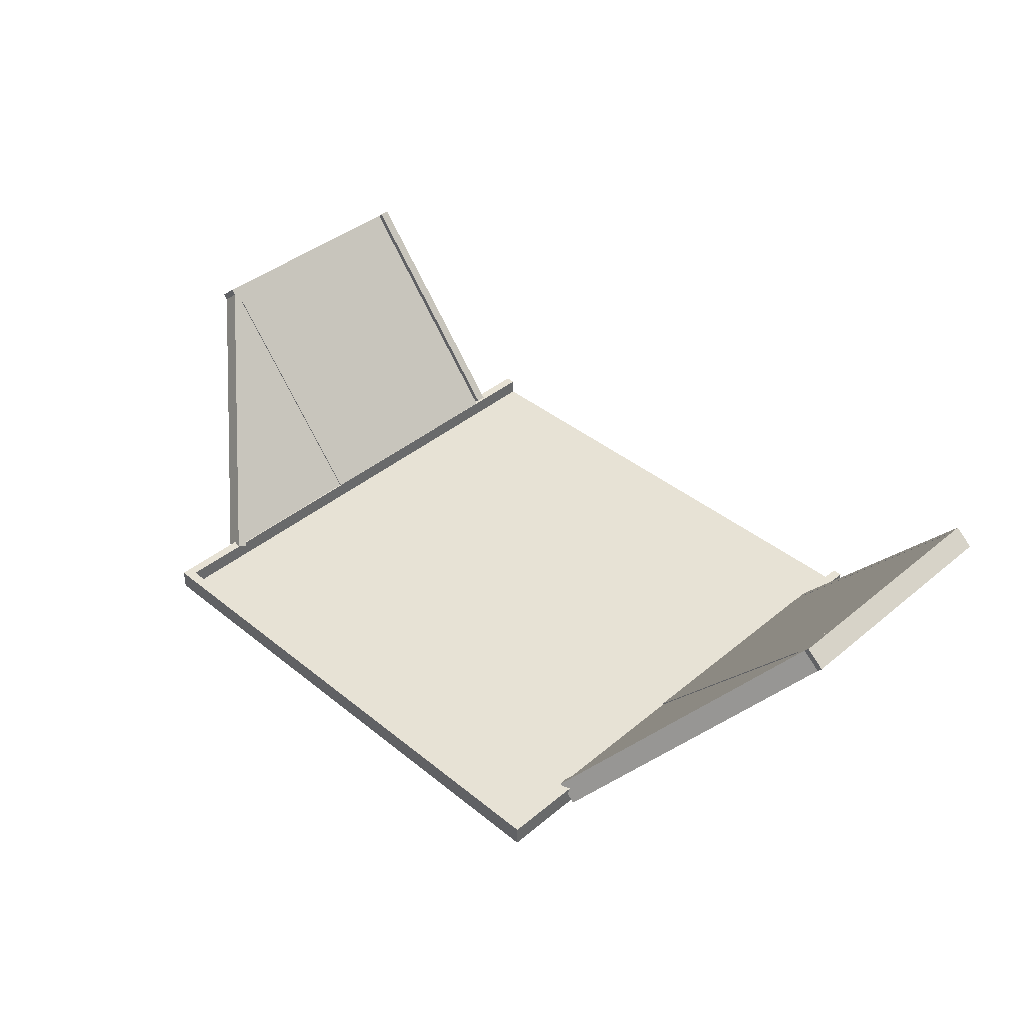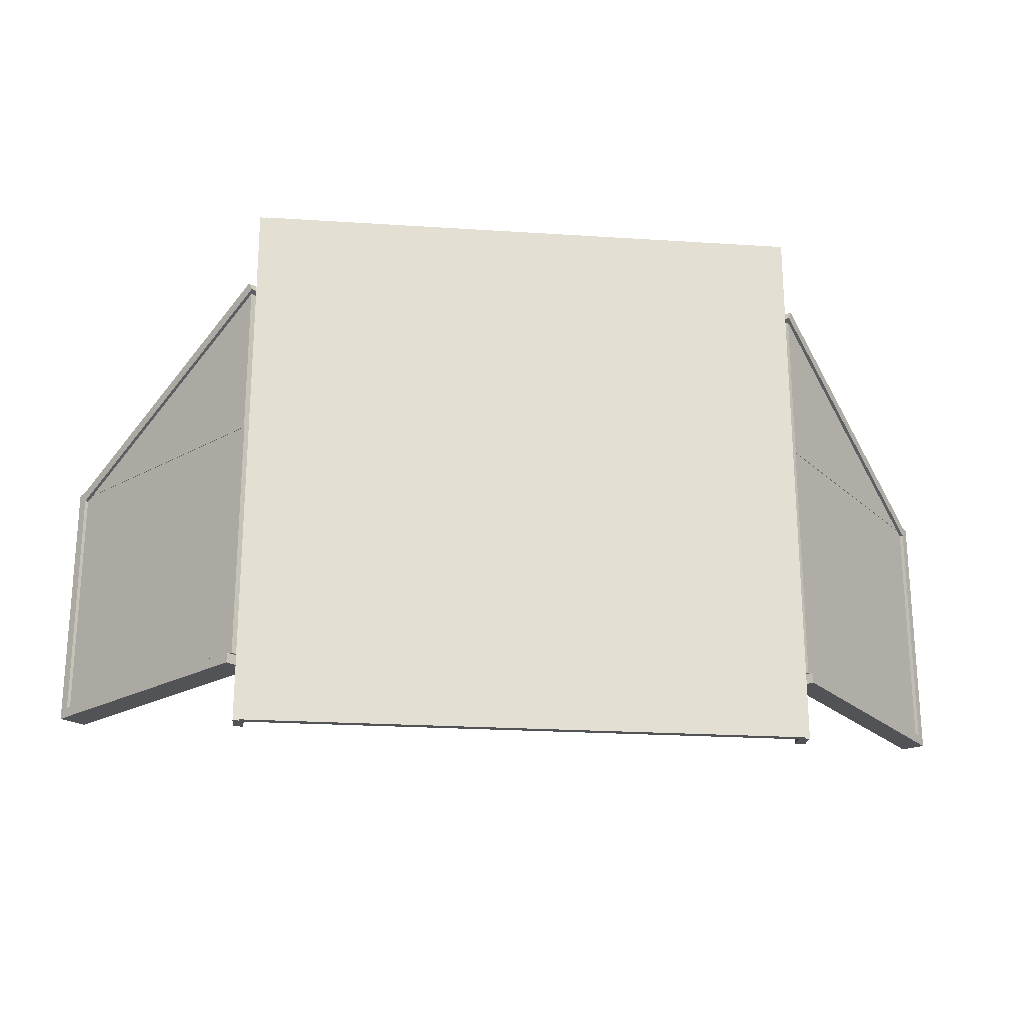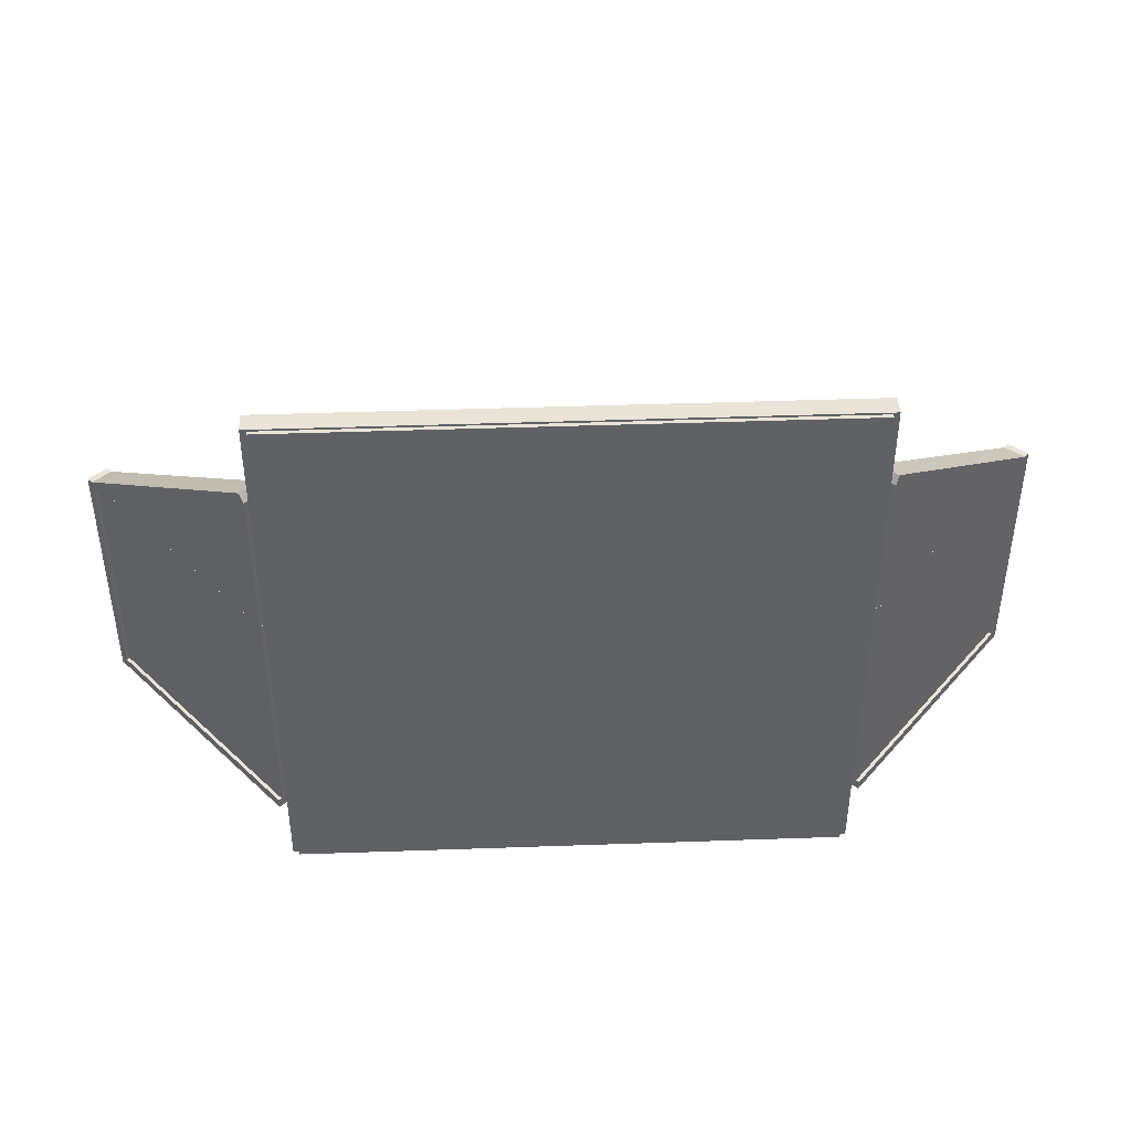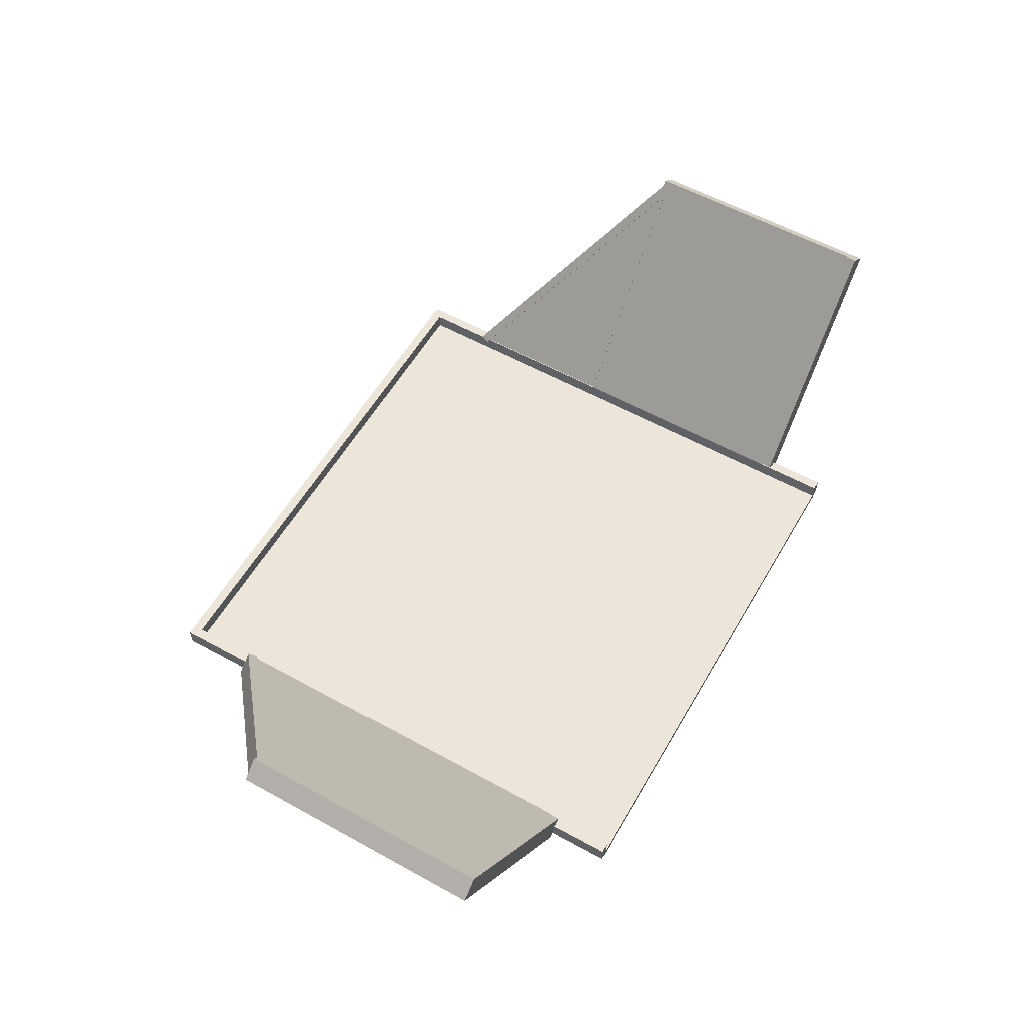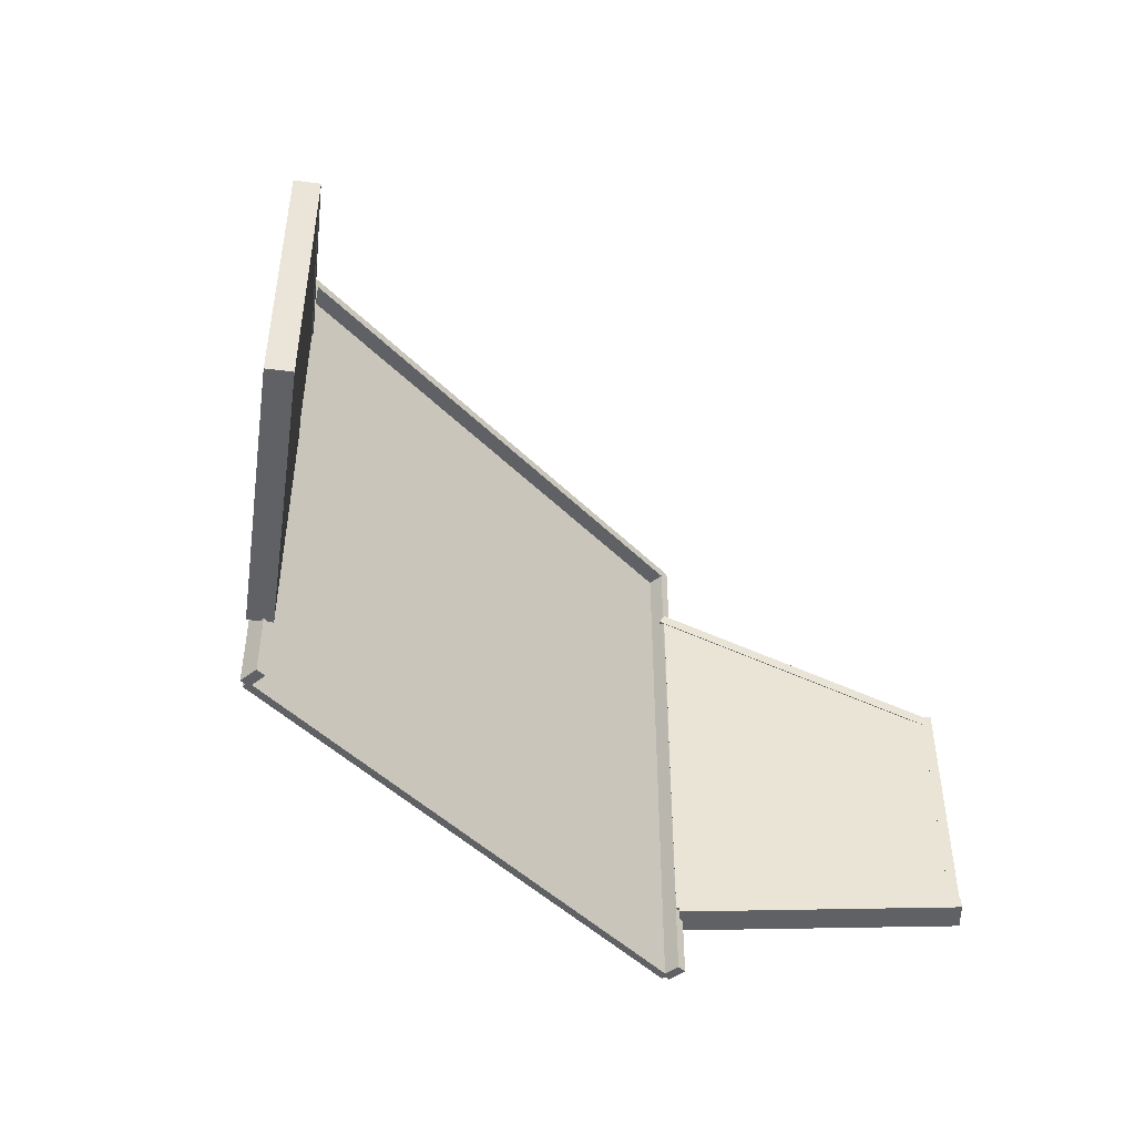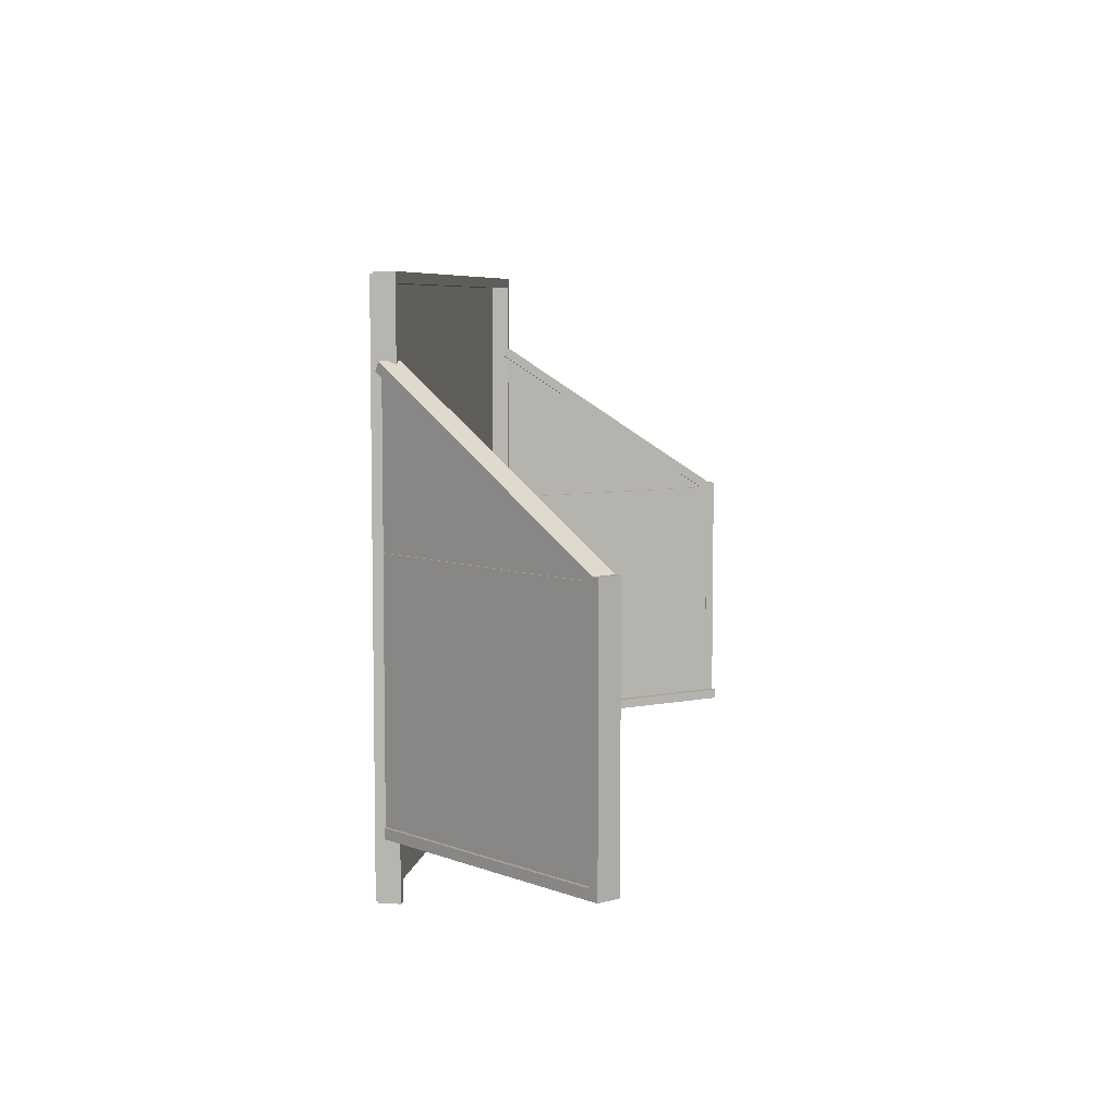
<metadata>
{"format":"obj","ext":"obj","renderer":"f3d","projection":"perspective","resolution":1024,"background":"white","views":[{"elev":40.5,"azim":-135.3,"up":"+Z"},{"elev":-22.5,"azim":173.6,"up":"+Y"},{"elev":42.9,"azim":177.6,"up":"+Y"},{"elev":57.3,"azim":-60.1,"up":"+Z"},{"elev":-46.3,"azim":-48.5,"up":"+Y"},{"elev":6.6,"azim":-81.4,"up":"+Y"}]}
</metadata>
<code>
o cube
v 2.74 5.48 -2.666
v 2.74 5.48 -2.74
v 2.74 0 -2.666
v 2.74 0 -2.74
v -2.74 5.48 -2.74
v -2.74 5.48 -2.666
v -2.74 0 -2.74
v -2.74 0 -2.666
f 4 7 5 2
f 3 4 2 1
f 8 3 1 6
f 7 8 6 5
f 6 1 2 5
f 7 4 3 8
o cube
v -2.7 5.5 -2.5
v -2.7 5.5 -2.7
v -2.7 0 -2.5
v -2.7 0 -2.7
v -2.8 5.5 -2.7
v -2.8 5.5 -2.5
v -2.8 0 -2.7
v -2.8 0 -2.5
f 12 15 13 10
f 11 12 10 9
f 16 11 9 14
f 15 16 14 13
f 14 9 10 13
f 15 12 11 16
o cube
v 2.8 5.4 -2.5
v 2.8 5.4 -2.7
v -2.8 5.4 -2.5
v -2.8 5.4 -2.7
v 2.8 5.5 -2.7
v 2.8 5.5 -2.5
v -2.8 5.5 -2.7
v -2.8 5.5 -2.5
f 20 23 21 18
f 19 20 18 17
f 24 19 17 22
f 23 24 22 21
f 22 17 18 21
f 23 20 19 24
o cube
v 2.8 5.5 -2.5
v 2.8 5.5 -2.7
v 2.8 0 -2.5
v 2.8 0 -2.7
v 2.7 5.5 -2.7
v 2.7 5.5 -2.5
v 2.7 0 -2.7
v 2.7 0 -2.5
f 28 31 29 26
f 27 28 26 25
f 32 27 25 30
f 31 32 30 29
f 30 25 26 29
f 31 28 27 32
o cube
v -2.847 3.1 -2.619
v -4.582 3.1 -0.5509
v -2.847 0.7 -2.619
v -4.582 0.7 -0.5509
v -4.429 3.1 -0.4223
v -2.693 3.1 -2.491
v -4.429 0.7 -0.4223
v -2.693 0.7 -2.491
f 36 39 37 34
f 35 36 34 33
f 40 35 33 38
f 39 40 38 37
f 38 33 34 37
f 39 36 35 40
o cube
v -2.702 4.697 -2.492
v -4.37 3.103 -0.505
v -2.702 3.103 -2.492
v -2.851 4.697 -2.616
v -4.518 3.103 -0.6295
v -2.851 3.103 -2.616
f 43 42 45 46
f 44 41 43 46
f 42 41 44 45
f 41 42 43
f 46 45 44
o cube
v -4.413 3.15 -0.4391
v -4.595 3.15 -0.5918
v -4.413 0.65 -0.4391
v -4.595 0.65 -0.5918
v -4.659 3.15 -0.5152
v -4.477 3.15 -0.3625
v -4.659 0.65 -0.5152
v -4.477 0.65 -0.3625
f 50 53 51 48
f 49 50 48 47
f 54 49 47 52
f 53 54 52 51
f 52 47 48 51
f 53 50 49 54
o cube
v -4.477 0.7 -0.3625
v -4.659 0.7 -0.5152
v -2.709 0.7 -2.469
v -2.891 0.7 -2.622
v -4.659 0.6 -0.5152
v -4.477 0.6 -0.3625
v -2.891 0.6 -2.622
v -2.709 0.6 -2.469
f 58 61 59 56
f 57 58 56 55
f 62 57 55 60
f 61 62 60 59
f 60 55 56 59
f 61 58 57 62
o cube
v -4.443 3.142 -0.403
v -4.625 3.142 -0.5557
v -2.698 4.741 -2.482
v -2.88 4.741 -2.635
v -4.592 3.056 -0.5945
v -4.41 3.056 -0.4419
v -2.848 4.655 -2.674
v -2.666 4.655 -2.521
f 66 69 67 64
f 65 66 64 63
f 70 65 63 68
f 69 70 68 67
f 68 63 64 67
f 69 66 65 70
o cube
v 2.693 3.1 -2.491
v 4.429 3.1 -0.4223
v 2.693 0.7 -2.491
v 4.429 0.7 -0.4223
v 4.582 3.1 -0.5509
v 2.847 3.1 -2.619
v 4.582 0.7 -0.5509
v 2.847 0.7 -2.619
f 74 77 75 72
f 73 74 72 71
f 78 73 71 76
f 77 78 76 75
f 76 71 72 75
f 77 74 73 78
o cube
v 2.702 4.697 -2.492
v 4.37 3.103 -0.505
v 2.702 3.103 -2.492
v 2.851 4.697 -2.616
v 4.518 3.103 -0.6295
v 2.851 3.103 -2.616
f 83 80 81 84
f 81 79 82 84
f 82 79 80 83
f 80 79 81
f 83 84 82
o cube
v 4.477 3.15 -0.3625
v 4.659 3.15 -0.5152
v 4.477 0.65 -0.3625
v 4.659 0.65 -0.5152
v 4.595 3.15 -0.5918
v 4.413 3.15 -0.4391
v 4.595 0.65 -0.5918
v 4.413 0.65 -0.4391
f 88 91 89 86
f 87 88 86 85
f 92 87 85 90
f 91 92 90 89
f 90 85 86 89
f 91 88 87 92
o cube
v 4.41 3.056 -0.4419
v 4.592 3.056 -0.5945
v 2.666 4.655 -2.521
v 2.848 4.655 -2.674
v 4.625 3.142 -0.5557
v 4.443 3.142 -0.403
v 2.88 4.741 -2.635
v 2.698 4.741 -2.482
f 96 99 97 94
f 95 96 94 93
f 100 95 93 98
f 99 100 98 97
f 98 93 94 97
f 99 96 95 100
o cube
v 4.429 0.6 -0.3223
v 4.659 0.6 -0.5152
v 2.661 0.6 -2.429
v 2.891 0.6 -2.622
v 4.659 0.7 -0.5152
v 4.429 0.7 -0.3223
v 2.891 0.7 -2.622
v 2.661 0.7 -2.429
f 104 107 105 102
f 103 104 102 101
f 108 103 101 106
f 107 108 106 105
f 106 101 102 105
f 107 104 103 108

</code>
